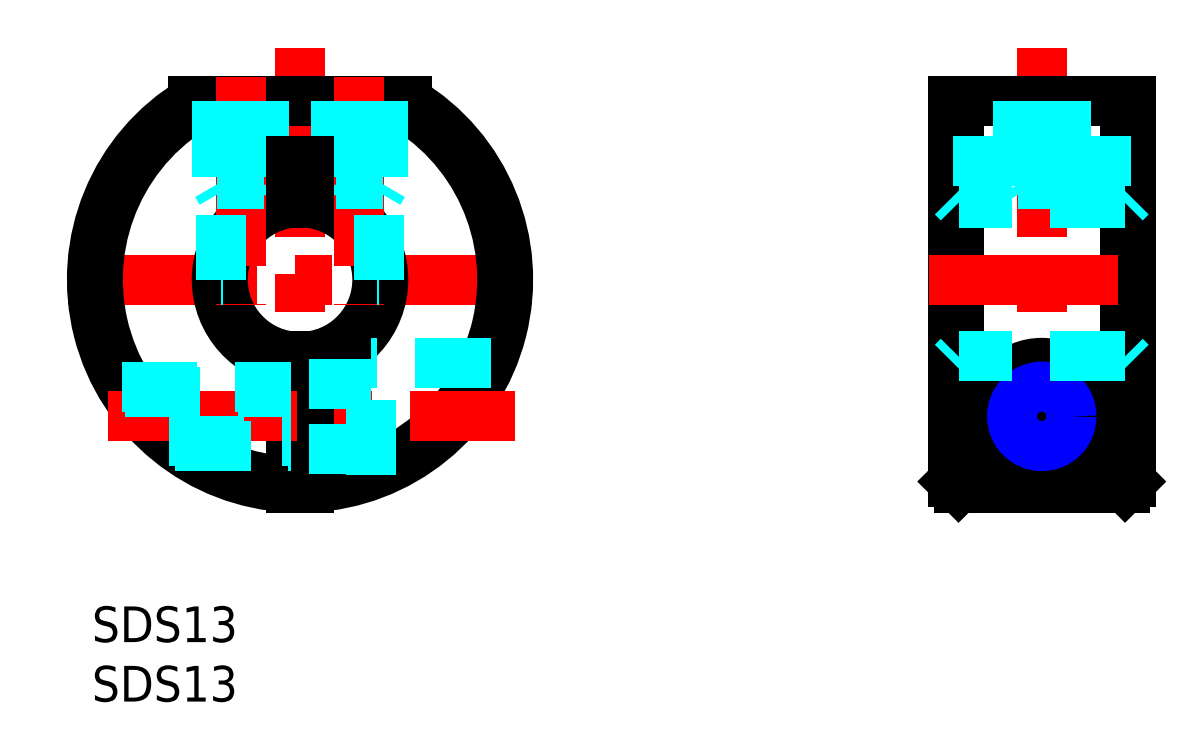
<metadata>
{"format":"dxf","ext":"dxf","renderer":"ezdxf+matplotlib","layout":"modelspace","background":"white","min_lineweight":24,"dpi":150}
</metadata>
<code>
0
SECTION
2
ENTITIES
0
LINE
8
MSM_CENTER
10
-2
20
27.48
30
0
11
37
21
27.48
31
0
0
LINE
8
MSM_CENTER
10
17.5
20
46.98
30
0
11
17.5
21
7.984
31
0
0
ARC
8
MSM_CONTINUOUS
10
17.5
20
27.48
30
0
40
17.5
50
121
51
267.5
0
ARC
8
MSM_CONTINUOUS
10
17.5
20
27.48
30
0
40
17.5
50
272.5
51
59
0
LINE
8
MSM_CONTINUOUS
10
26.51
20
42.48
30
0
11
8.486
21
42.48
31
0
0
ARC
8
MSM_CONTINUOUS
10
17.5
20
27.48
30
0
40
17
50
118.1
51
267.5
0
ARC
8
MSM_CONTINUOUS
10
17.5
20
27.48
30
0
40
17
50
272.5
51
61.93
0
ARC
8
MSM_CONTINUOUS
10
17.5
20
27.48
30
0
40
6.5
50
276.6
51
83.37
0
ARC
8
MSM_CONTINUOUS
10
17.5
20
27.48
30
0
40
6.5
50
96.63
51
263.4
0
LINE
8
MSM_CONTINUOUS
10
16.75
20
21.03
30
0
11
16.75
21
10
31
0
0
LINE
8
MSM_CONTINUOUS
10
18.25
20
21.03
30
0
11
18.25
21
10
31
0
0
ARC
8
MSM_CONTINUOUS
10
17.5
20
27.48
30
0
40
7
50
276.2
51
83.85
0
ARC
8
MSM_CONTINUOUS
10
17.5
20
27.48
30
0
40
7
50
96.15
51
263.8
0
LINE
8
MSM_CENTER
10
12.5
20
44.48
30
0
11
12.5
21
25.35
31
0
0
LINE
8
MSM_CENTER
10
1.333
20
15.98
30
0
11
35.56
21
15.98
31
0
0
LINE
8
MSM_DASHED
10
2.5
20
18.48
30
0
11
16.75
21
18.48
31
0
0
LINE
8
MSM_DASHED
10
2.76
20
18.05
30
0
11
16.75
21
18.05
31
0
0
LINE
8
MSM_DASHED
10
6.446
20
13.92
30
0
11
16.75
21
13.92
31
0
0
LINE
8
MSM_DASHED
10
7
20
13.48
30
0
11
16.75
21
13.48
31
0
0
LINE
8
MSM_DASHED
10
33.54
20
20.48
30
0
11
23.5
21
20.48
31
0
0
LINE
8
MSM_DASHED
10
23.5
20
13.23
30
0
11
18.25
21
13.23
31
0
0
LINE
8
MSM_DASHED
10
23.5
20
11.04
30
0
11
23.5
21
20.48
31
0
0
LINE
8
MSM_DASHED
10
23.5
20
18.73
30
0
11
18.25
21
18.73
31
0
0
LINE
8
MSM_CENTER
10
79.88
20
46.98
30
0
11
79.88
21
7.984
31
0
0
LINE
8
MSM_CONTINUOUS
10
87.38
20
42.48
30
0
11
87.38
21
10.5
31
0
0
LINE
8
MSM_CONTINUOUS
10
72.38
20
42.48
30
0
11
72.38
21
10.5
31
0
0
LINE
8
MSM_CONTINUOUS
10
72.38
20
10.5
30
0
11
72.88
21
10
31
0
0
LINE
8
MSM_CONTINUOUS
10
87.38
20
10.5
30
0
11
86.88
21
10
31
0
0
LINE
8
MSM_CONTINUOUS
10
72.88
20
10
30
0
11
72.88
21
42.48
31
0
0
LINE
8
MSM_CONTINUOUS
10
86.88
20
10
30
0
11
86.88
21
42.48
31
0
0
LINE
8
MSM_DASHED
10
86.88
20
33.94
30
0
11
72.88
21
33.94
31
0
0
LINE
8
MSM_DASHED
10
72.88
20
33.94
30
0
11
72.38
21
34.44
31
0
0
LINE
8
MSM_DASHED
10
86.88
20
33.94
30
0
11
87.38
21
34.44
31
0
0
INSERT
8
MSM_CONTINUOUS
2
*U28
10
0
20
0
30
0
0
INSERT
8
MSM_CONTINUOUS
2
*U29
10
0
20
0
30
0
0
LINE
8
MSM_CENTER
10
70.38
20
27.48
30
0
11
89.38
21
27.48
31
0
0
LINE
8
MSM_DASHED
10
14.5
20
42.48
30
0
11
14.5
21
35.48
31
0
0
LINE
8
MSM_DASHED
10
14.12
20
42.48
30
0
11
14.12
21
33.04
31
0
0
LINE
8
MSM_DASHED
10
10.88
20
42.48
30
0
11
10.88
21
27.48
31
0
0
LINE
8
MSM_DASHED
10
10.5
20
42.48
30
0
11
10.5
21
35.48
31
0
0
LINE
8
MSM_DASHED
10
10.5
20
35.48
30
0
11
14.5
21
35.48
31
0
0
LINE
8
MSM_DASHED
10
10.5
20
35.48
30
0
11
10.88
21
34.83
31
0
0
LINE
8
MSM_DASHED
10
14.5
20
35.48
30
0
11
14.12
21
34.83
31
0
0
LINE
8
MSM_CENTER
10
22.5
20
44.48
30
0
11
22.5
21
25.35
31
0
0
LINE
8
MSM_DASHED
10
20.5
20
42.48
30
0
11
20.5
21
35.48
31
0
0
LINE
8
MSM_DASHED
10
20.88
20
42.48
30
0
11
20.88
21
33.04
31
0
0
LINE
8
MSM_DASHED
10
24.12
20
42.48
30
0
11
24.12
21
27.48
31
0
0
LINE
8
MSM_DASHED
10
24.5
20
42.48
30
0
11
24.5
21
35.48
31
0
0
LINE
8
MSM_DASHED
10
24.5
20
35.48
30
0
11
20.5
21
35.48
31
0
0
LINE
8
MSM_DASHED
10
24.5
20
35.48
30
0
11
24.12
21
34.83
31
0
0
LINE
8
MSM_DASHED
10
20.5
20
35.48
30
0
11
20.88
21
34.83
31
0
0
LINE
8
MSM_CONTINUOUS
10
72.38
20
42.48
30
0
11
87.38
21
42.48
31
0
0
LINE
8
MSM_CONTINUOUS
10
72.88
20
10
30
0
11
86.88
21
10
31
0
0
LINE
8
MSM_DASHED
10
77.88
20
42.48
30
0
11
77.88
21
35.48
31
0
0
LINE
8
MSM_DASHED
10
78.26
20
42.48
30
0
11
78.26
21
33.94
31
0
0
LINE
8
MSM_DASHED
10
81.5
20
42.48
30
0
11
81.5
21
33.94
31
0
0
LINE
8
MSM_DASHED
10
81.88
20
42.48
30
0
11
81.88
21
35.48
31
0
0
LINE
8
MSM_DASHED
10
81.88
20
35.48
30
0
11
77.88
21
35.48
31
0
0
LINE
8
MSM_DASHED
10
81.88
20
35.48
30
0
11
81.5
21
34.83
31
0
0
LINE
8
MSM_DASHED
10
77.88
20
35.48
30
0
11
78.26
21
34.83
31
0
0
LINE
8
MSM_CENTER
10
85.77
20
15.98
30
0
11
73.99
21
15.98
31
0
0
ARC
8
MSM_CONTINUOUS
10
79.88
20
15.98
30
0
40
4.5
50
0
51
180
0
LINE
8
MSM_CONTINUOUS
10
84.38
20
11.04
30
0
11
75.38
21
11.04
31
0
0
LINE
8
MSM_CONTINUOUS
10
84.38
20
15.98
30
0
11
84.38
21
11.04
31
0
0
LINE
8
MSM_CONTINUOUS
10
75.38
20
15.98
30
0
11
75.38
21
11.04
31
0
0
CIRCLE
8
MSM_CONTINUOUS
10
79.88
20
15.98
30
0
40
2.75
0
CIRCLE
8
MSM_CONTINUOUS
10
79.88
20
15.98
30
0
40
2.067
0
CIRCLE
8
MSM_NARROW
10
79.88
20
15.98
30
0
40
2.5
0
LINE
8
MSM_DASHED
10
86.88
20
21.03
30
0
11
72.88
21
21.03
31
0
0
LINE
8
MSM_DASHED
10
72.88
20
21.03
30
0
11
72.38
21
20.52
31
0
0
LINE
8
MSM_DASHED
10
86.88
20
21.03
30
0
11
87.38
21
20.52
31
0
0
LINE
8
MSM_CONTINUOUS
10
18.25
20
37.48
30
0
11
16.75
21
37.48
31
0
0
LINE
8
MSM_CONTINUOUS
10
16.75
20
37.48
30
0
11
16.75
21
33.94
31
0
0
LINE
8
MSM_CONTINUOUS
10
18.25
20
37.48
30
0
11
18.25
21
33.94
31
0
0
LINE
8
MSM_DASHED
10
72.38
20
37.48
30
0
11
87.38
21
37.48
31
0
0
LINE
8
MSM_DASHED
10
10.88
20
27.48
30
0
11
11
21
27.48
31
0
0
LINE
8
MSM_DASHED
10
24.12
20
27.48
30
0
11
24
21
27.48
31
0
0
ENDSEC
0
EOF

</code>
